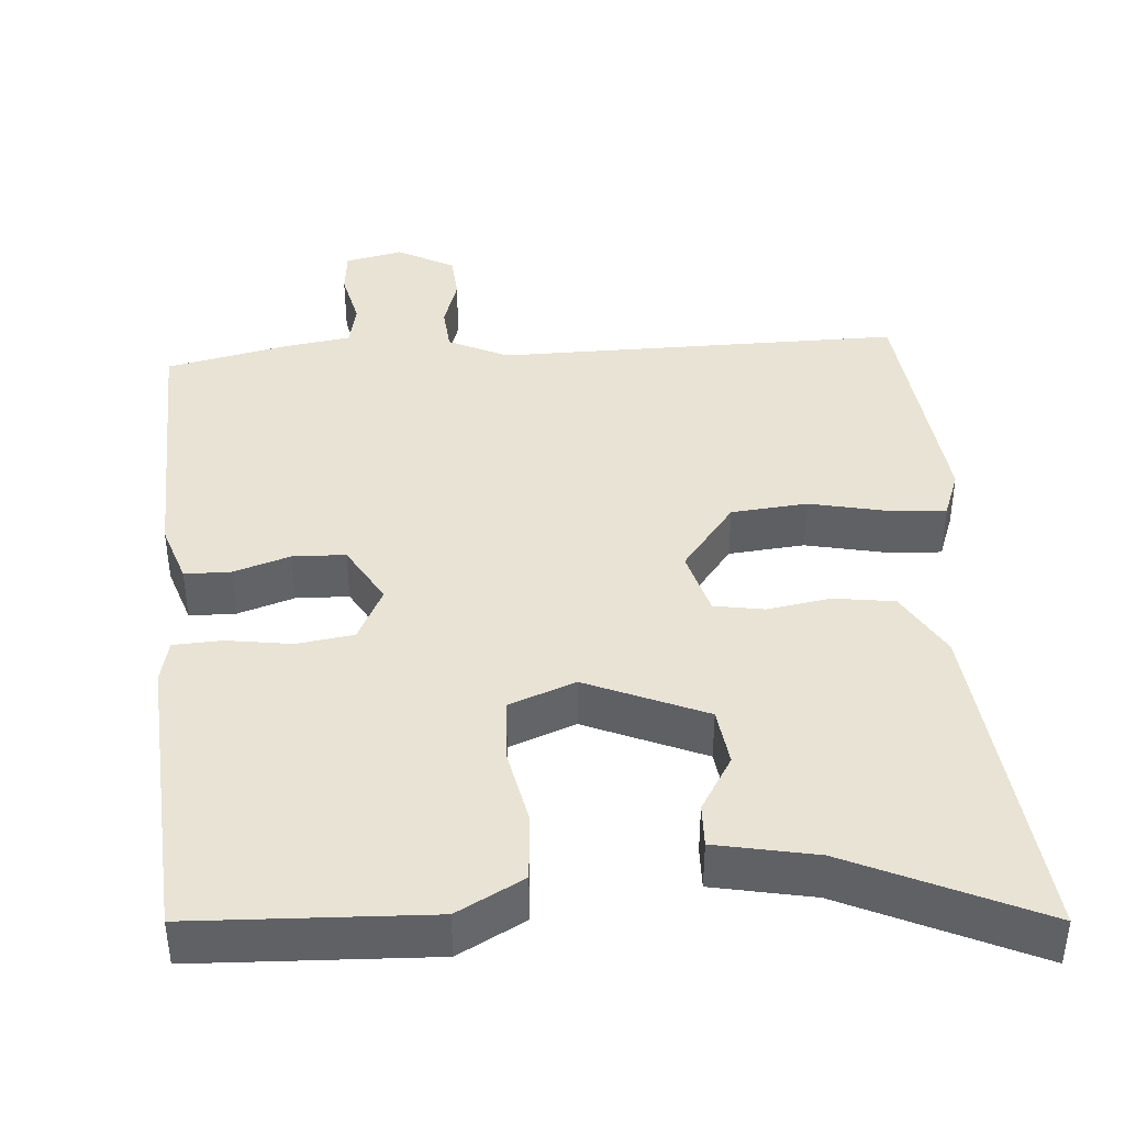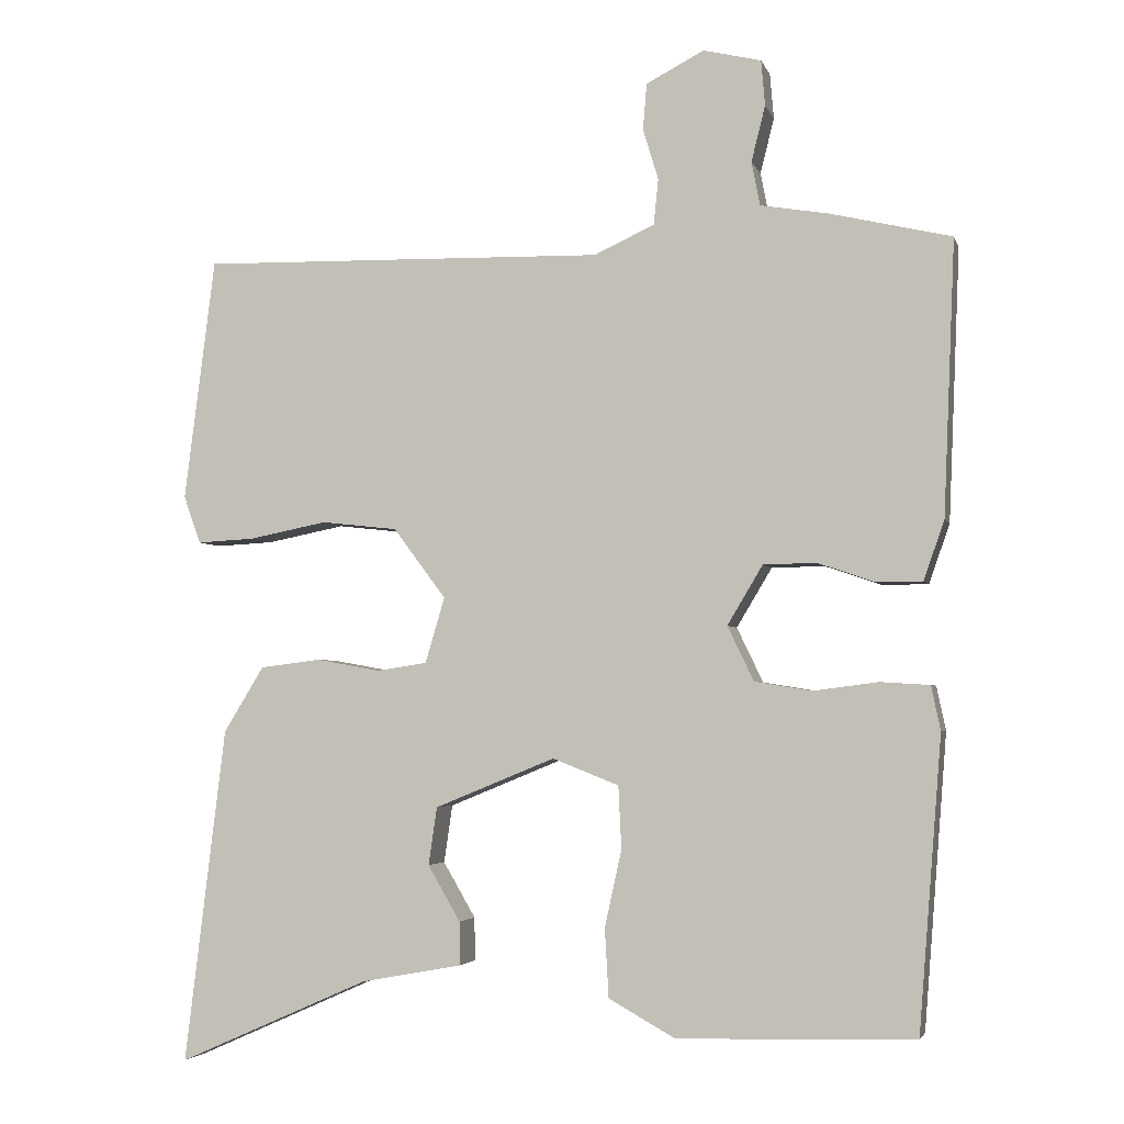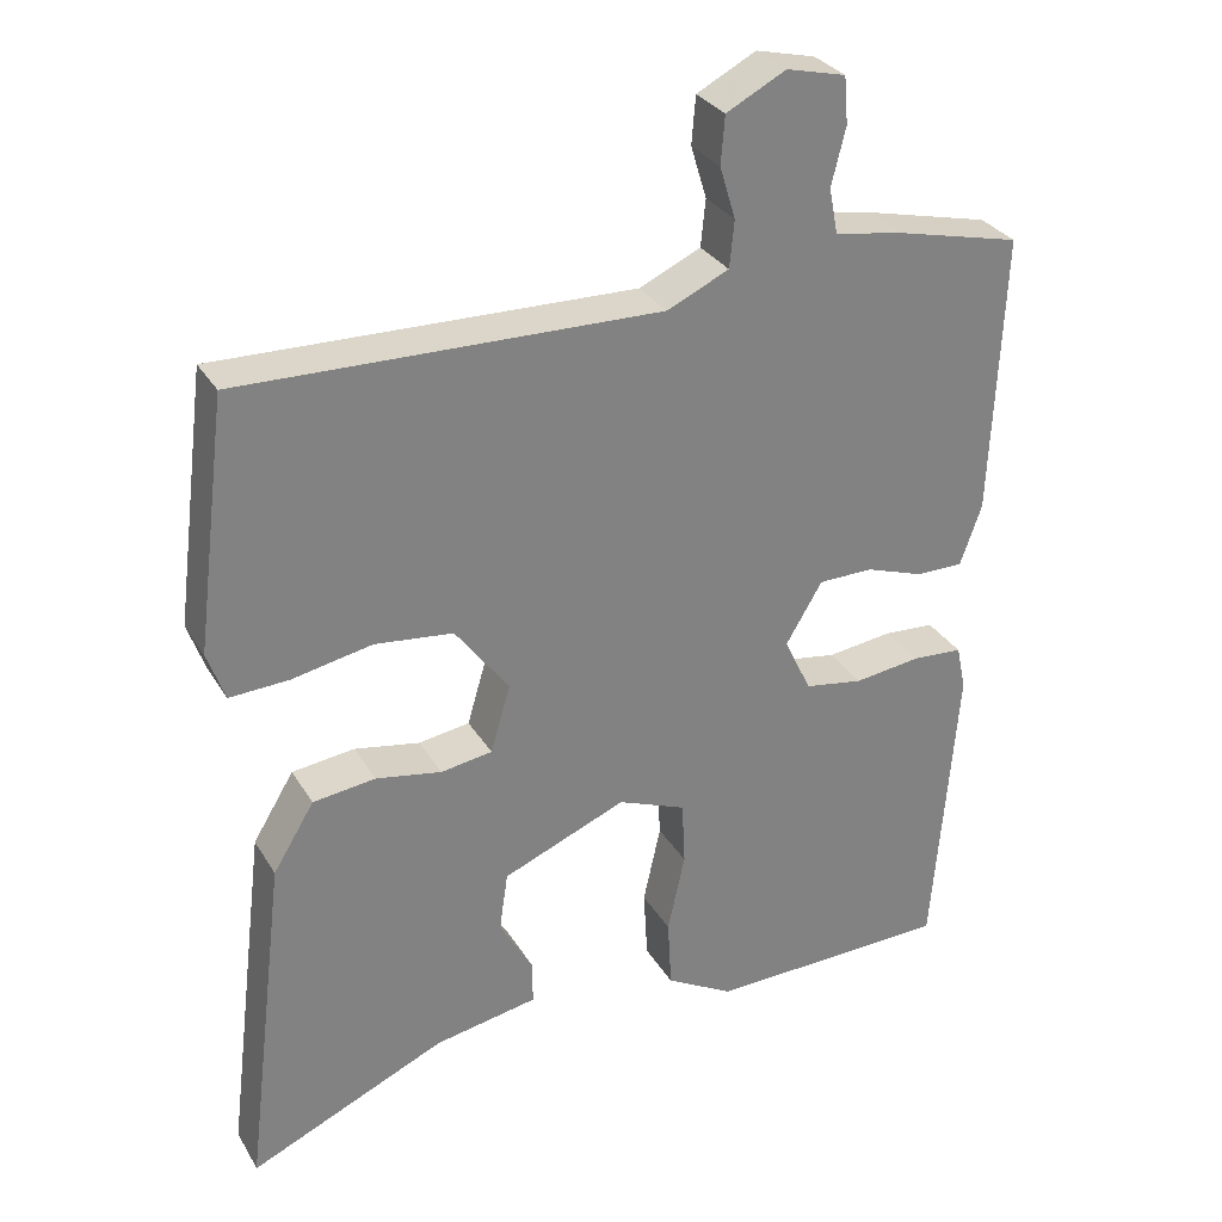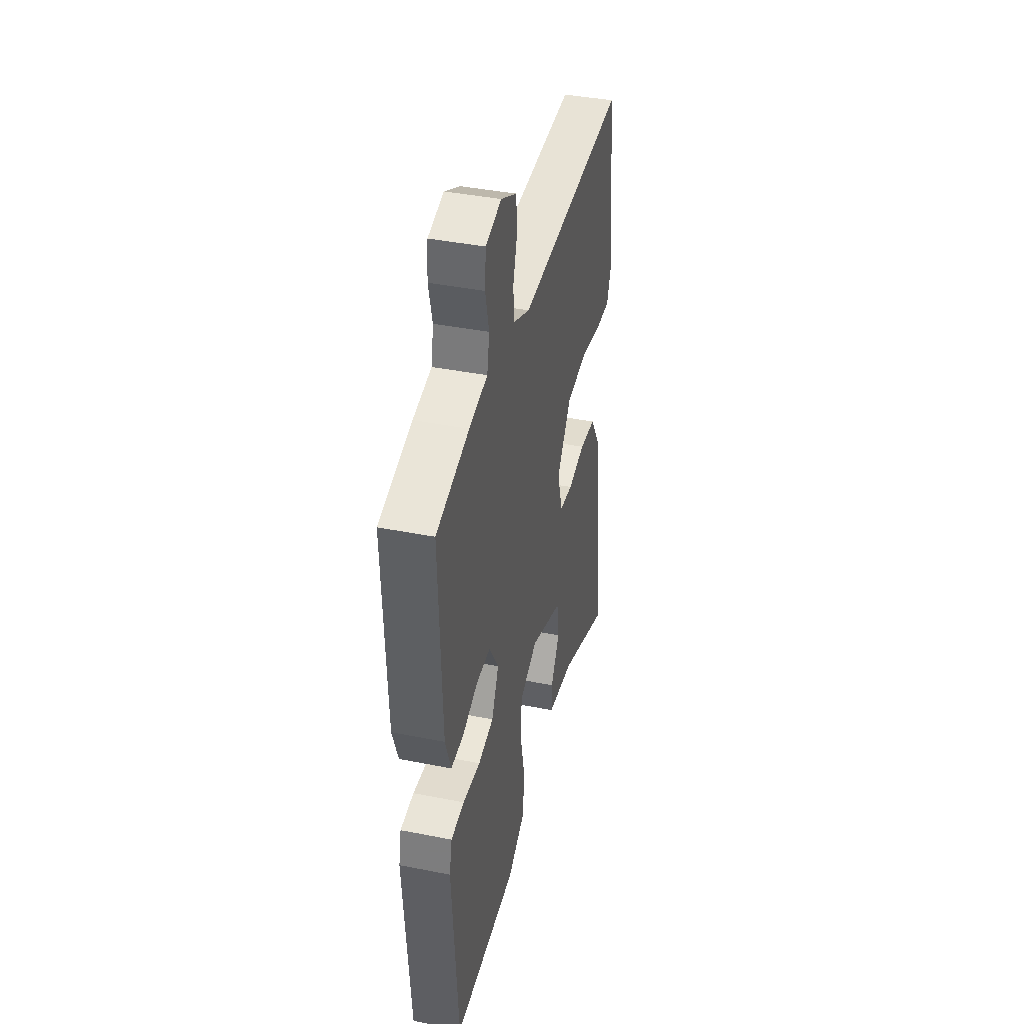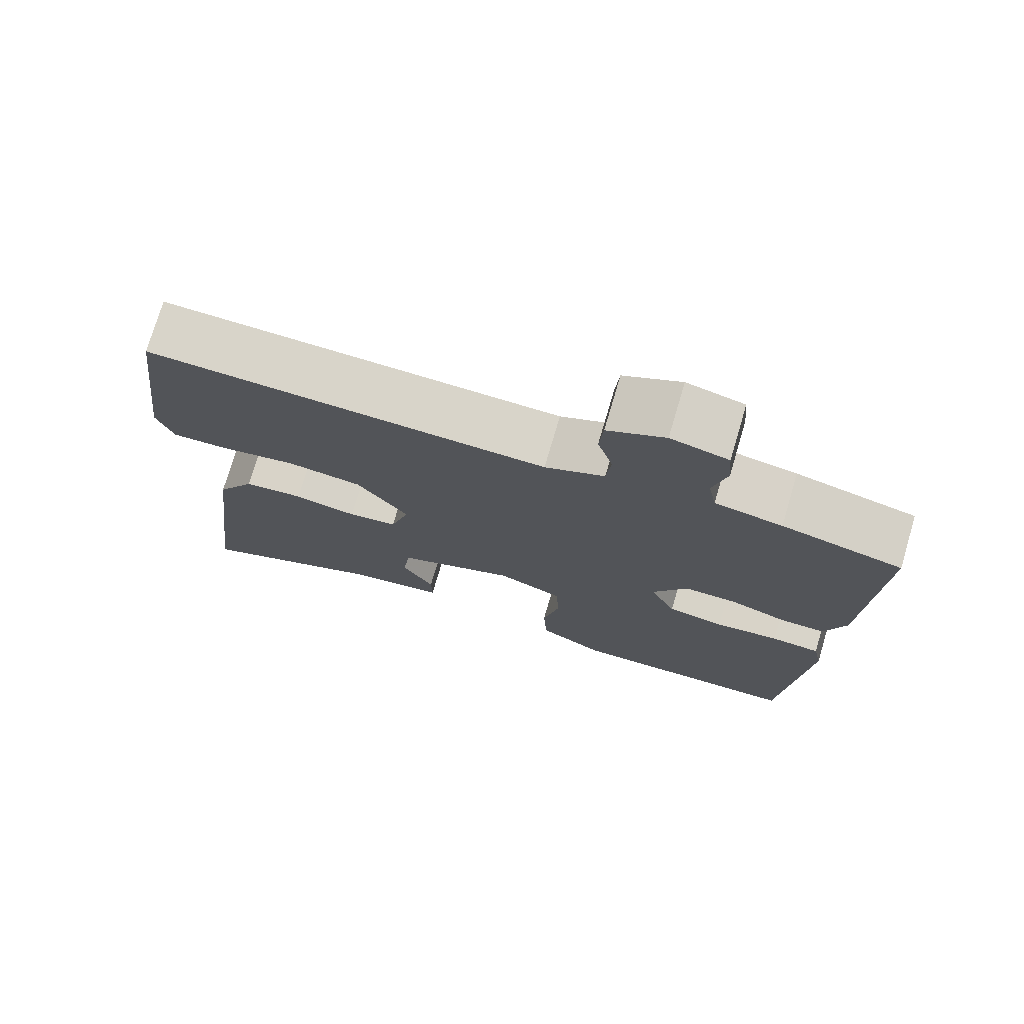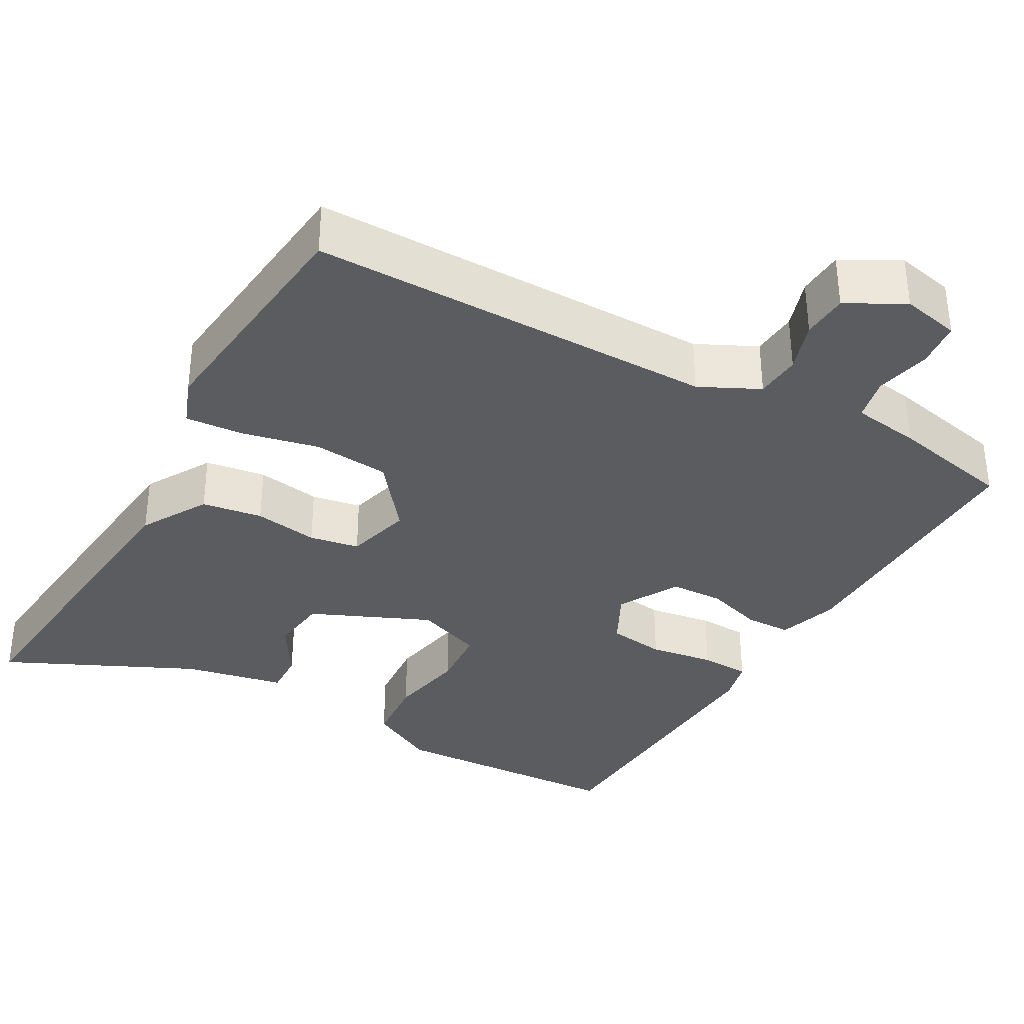
<metadata>
{"format":"obj","ext":"obj","renderer":"f3d","projection":"perspective","resolution":1024,"background":"white","views":[{"elev":41.1,"azim":176.6,"up":"+Y"},{"elev":-3.6,"azim":14.1,"up":"+Z"},{"elev":30.4,"azim":-25.8,"up":"+Z"},{"elev":40.6,"azim":103.7,"up":"+Z"},{"elev":74.9,"azim":16.5,"up":"+Z"},{"elev":-35.2,"azim":-28.0,"up":"+Y"}]}
</metadata>
<code>
v 0.453 0.07 -0.511
v 0.146 0.07 -0.519
v 0.06 0.07 -0.471
v 0.055 0.07 -0.382
v 0.077 0.07 -0.282
v 0.073 0.07 -0.201
v -0.013 0.07 -0.167
v -0.169 0.07 -0.231
v -0.18 0.07 -0.306
v -0.138 0.07 -0.378
v -0.137 0.07 -0.434
v -0.268 0.07 -0.458
v -0.517 0.07 -0.568
v -0.464 0.07 -0.133
v -0.412 0.07 -0.048
v -0.333 0.07 -0.038
v -0.25 0.07 -0.053
v -0.185 0.07 -0.043
v -0.16 0.07 0.042
v -0.228 0.07 0.133
v -0.327 0.07 0.144
v -0.428 0.07 0.124
v -0.503 0.07 0.12
v -0.525 0.07 0.182
v -0.485 0.07 0.497
v 0.043 0.07 0.485
v 0.121 0.07 0.521
v 0.127 0.07 0.58
v 0.107 0.07 0.646
v 0.112 0.07 0.706
v 0.187 0.07 0.745
v 0.262 0.07 0.727
v 0.267 0.07 0.668
v 0.249 0.07 0.596
v 0.26 0.07 0.539
v 0.348 0.07 0.524
v 0.505 0.07 0.487
v 0.49 0.07 0.132
v 0.463 0.07 0.055
v 0.403 0.07 0.055
v 0.33 0.07 0.08
v 0.261 0.07 0.079
v 0.215 0.07 0.002
v 0.249 0.07 -0.069
v 0.323 0.07 -0.081
v 0.407 0.07 -0.07
v 0.471 0.07 -0.074
v 0.483 0.07 -0.131
v 0.453 0 -0.511
v 0.146 0 -0.519
v 0.06 0 -0.471
v 0.055 0 -0.382
v 0.077 0 -0.282
v 0.073 0 -0.201
v -0.013 0 -0.167
v -0.169 0 -0.231
v -0.18 0 -0.306
v -0.138 0 -0.378
v -0.137 0 -0.434
v -0.268 0 -0.458
v -0.517 0 -0.568
v -0.464 0 -0.133
v -0.412 0 -0.048
v -0.333 0 -0.038
v -0.25 0 -0.053
v -0.185 0 -0.043
v -0.16 0 0.042
v -0.228 0 0.133
v -0.327 0 0.144
v -0.428 0 0.124
v -0.503 0 0.12
v -0.525 0 0.182
v -0.485 0 0.497
v 0.043 0 0.485
v 0.121 0 0.521
v 0.127 0 0.58
v 0.107 0 0.646
v 0.112 0 0.706
v 0.187 0 0.745
v 0.262 0 0.727
v 0.267 0 0.668
v 0.249 0 0.596
v 0.26 0 0.539
v 0.348 0 0.524
v 0.505 0 0.487
v 0.49 0 0.132
v 0.463 0 0.055
v 0.403 0 0.055
v 0.33 0 0.08
v 0.261 0 0.079
v 0.215 0 0.002
v 0.249 0 -0.069
v 0.323 0 -0.081
v 0.407 0 -0.07
v 0.471 0 -0.074
v 0.483 0 -0.131
f 3 4 5
f 2 3 5
f 1 2 5
f 48 1 5
f 47 48 5
f 46 47 5
f 45 46 5
f 44 45 5 6
f 43 44 6 7
f 42 43 7 8
f 39 40 41
f 38 39 41
f 37 38 41
f 36 37 41
f 35 36 41
f 34 35 41 42
f 32 33 34
f 31 32 34
f 30 31 34
f 29 30 34
f 28 29 34
f 27 28 34 42
f 26 27 42 8
f 24 25 26
f 23 24 26
f 22 23 26
f 21 22 26
f 20 21 26
f 19 20 26
f 18 19 26 8
f 15 16 17
f 14 15 17
f 13 14 17
f 12 13 17
f 18 8 9
f 17 18 9
f 12 17 9
f 9 10 11 12
f 53 52 51
f 53 51 50
f 53 50 49
f 53 49 96
f 53 96 95
f 53 95 94
f 53 94 93
f 54 53 93 92
f 55 54 92 91
f 56 55 91 90
f 89 88 87
f 89 87 86
f 89 86 85
f 89 85 84
f 89 84 83
f 90 89 83 82
f 82 81 80
f 82 80 79
f 82 79 78
f 82 78 77
f 82 77 76
f 90 82 76 75
f 56 90 75 74
f 74 73 72
f 74 72 71
f 74 71 70
f 74 70 69
f 74 69 68
f 74 68 67
f 56 74 67 66
f 65 64 63
f 65 63 62
f 65 62 61
f 65 61 60
f 57 56 66
f 57 66 65
f 57 65 60
f 60 59 58 57
f 1 49 50 2
f 2 50 51 3
f 3 51 52 4
f 4 52 53 5
f 5 53 54 6
f 6 54 55 7
f 7 55 56 8
f 8 56 57 9
f 9 57 58 10
f 10 58 59 11
f 11 59 60 12
f 12 60 61 13
f 13 61 62 14
f 14 62 63 15
f 15 63 64 16
f 16 64 65 17
f 17 65 66 18
f 18 66 67 19
f 19 67 68 20
f 20 68 69 21
f 21 69 70 22
f 22 70 71 23
f 23 71 72 24
f 24 72 73 25
f 25 73 74 26
f 26 74 75 27
f 27 75 76 28
f 28 76 77 29
f 29 77 78 30
f 30 78 79 31
f 31 79 80 32
f 32 80 81 33
f 33 81 82 34
f 34 82 83 35
f 35 83 84 36
f 36 84 85 37
f 37 85 86 38
f 38 86 87 39
f 39 87 88 40
f 40 88 89 41
f 41 89 90 42
f 42 90 91 43
f 43 91 92 44
f 44 92 93 45
f 45 93 94 46
f 46 94 95 47
f 47 95 96 48
f 48 96 49 1

</code>
